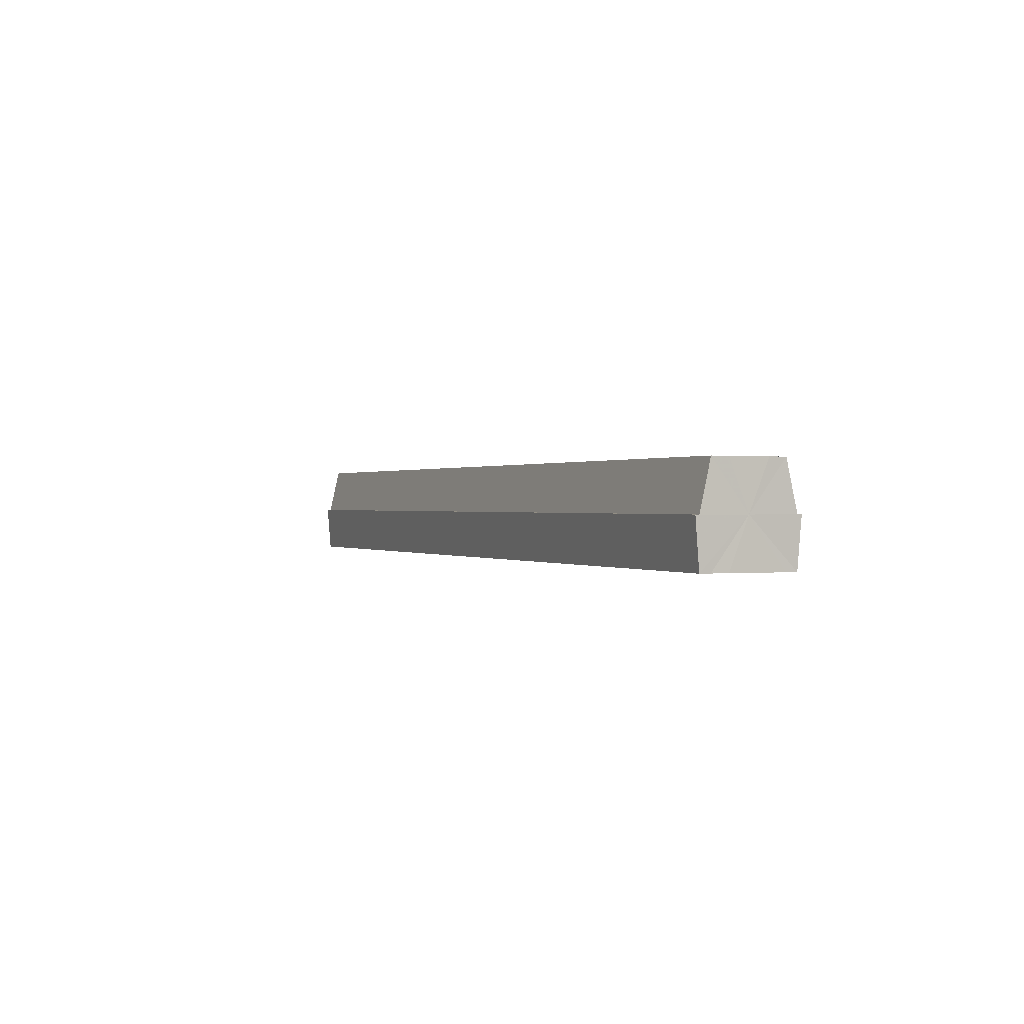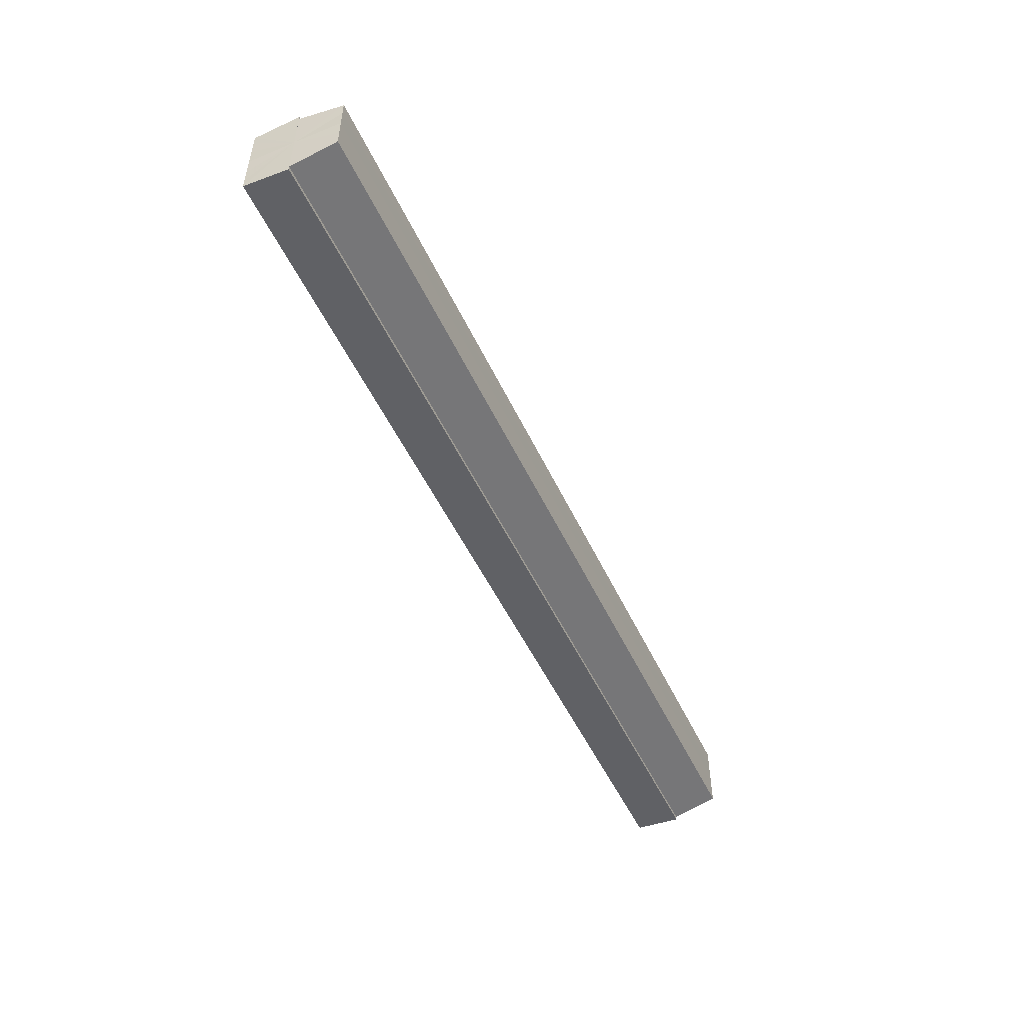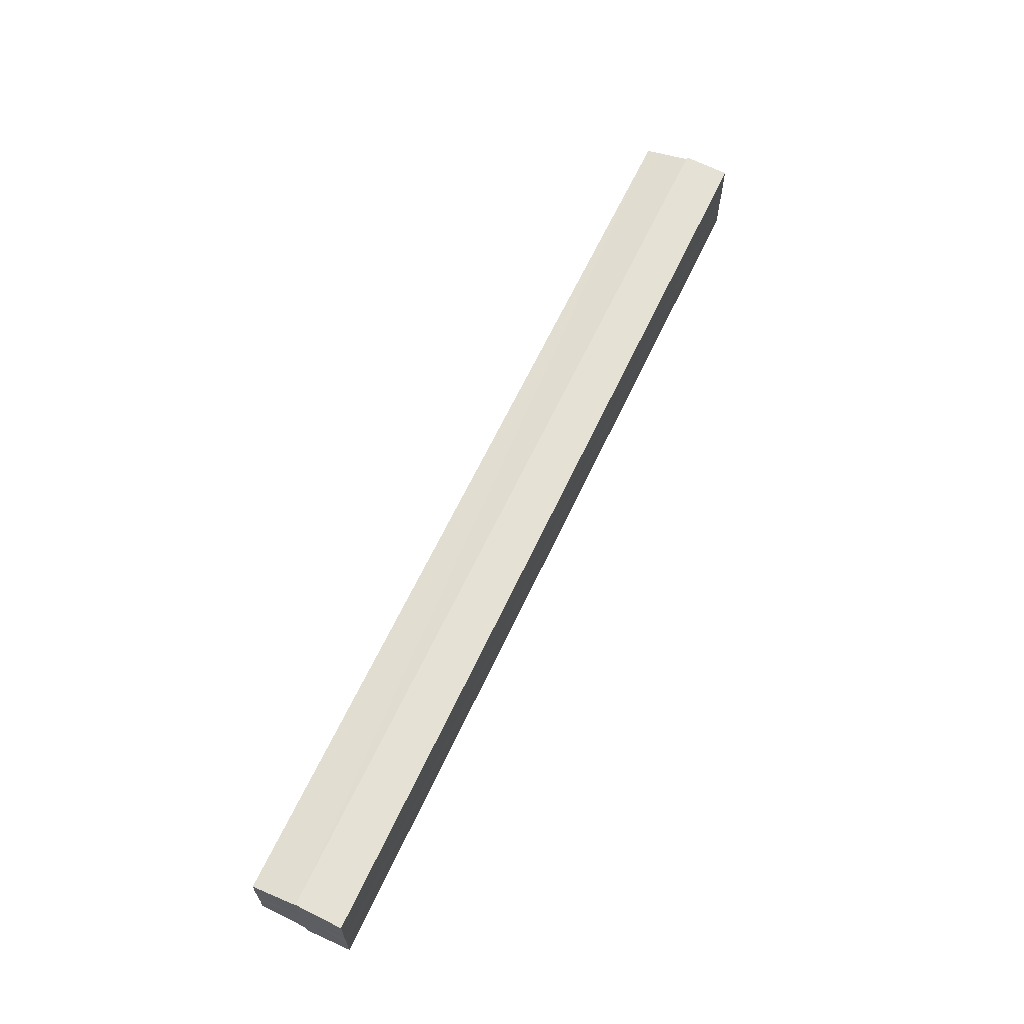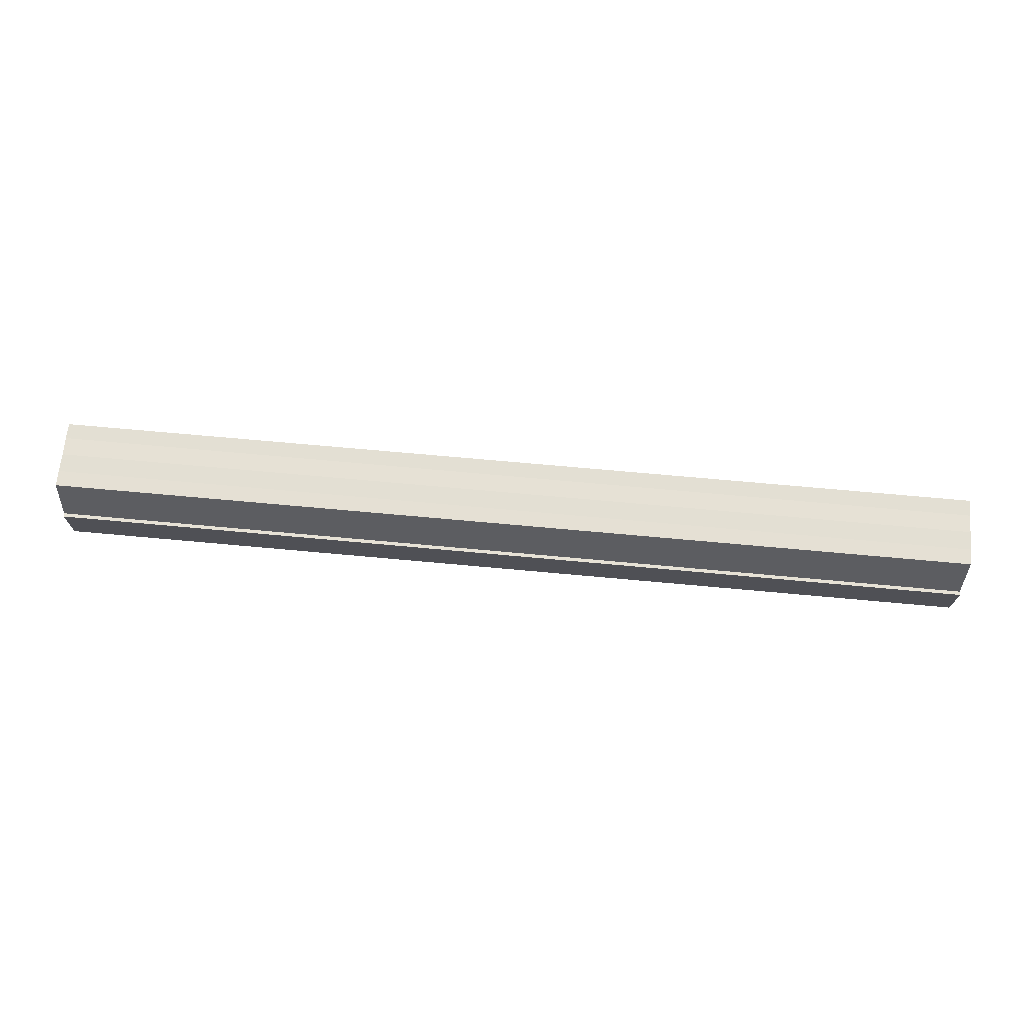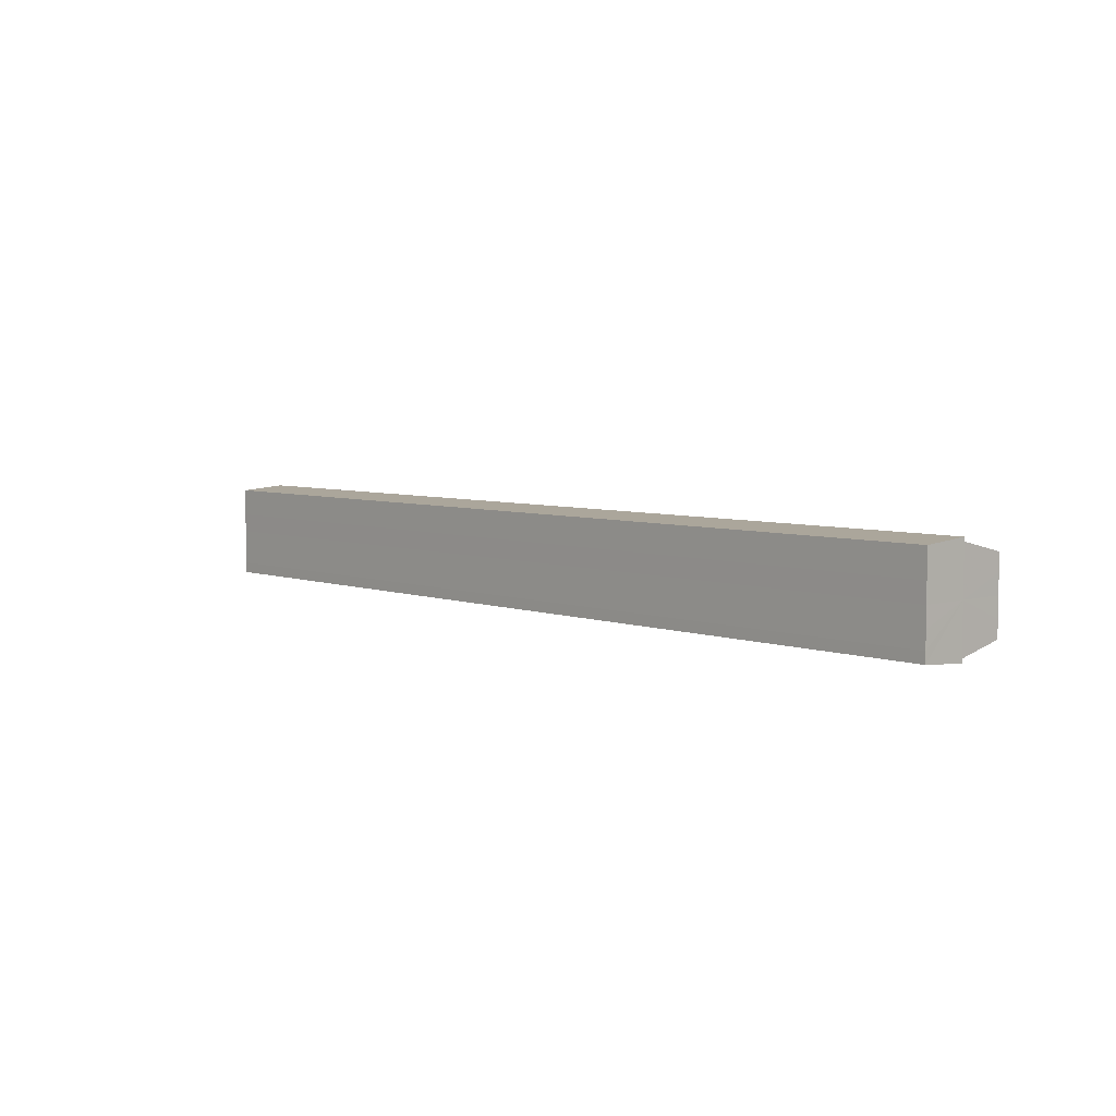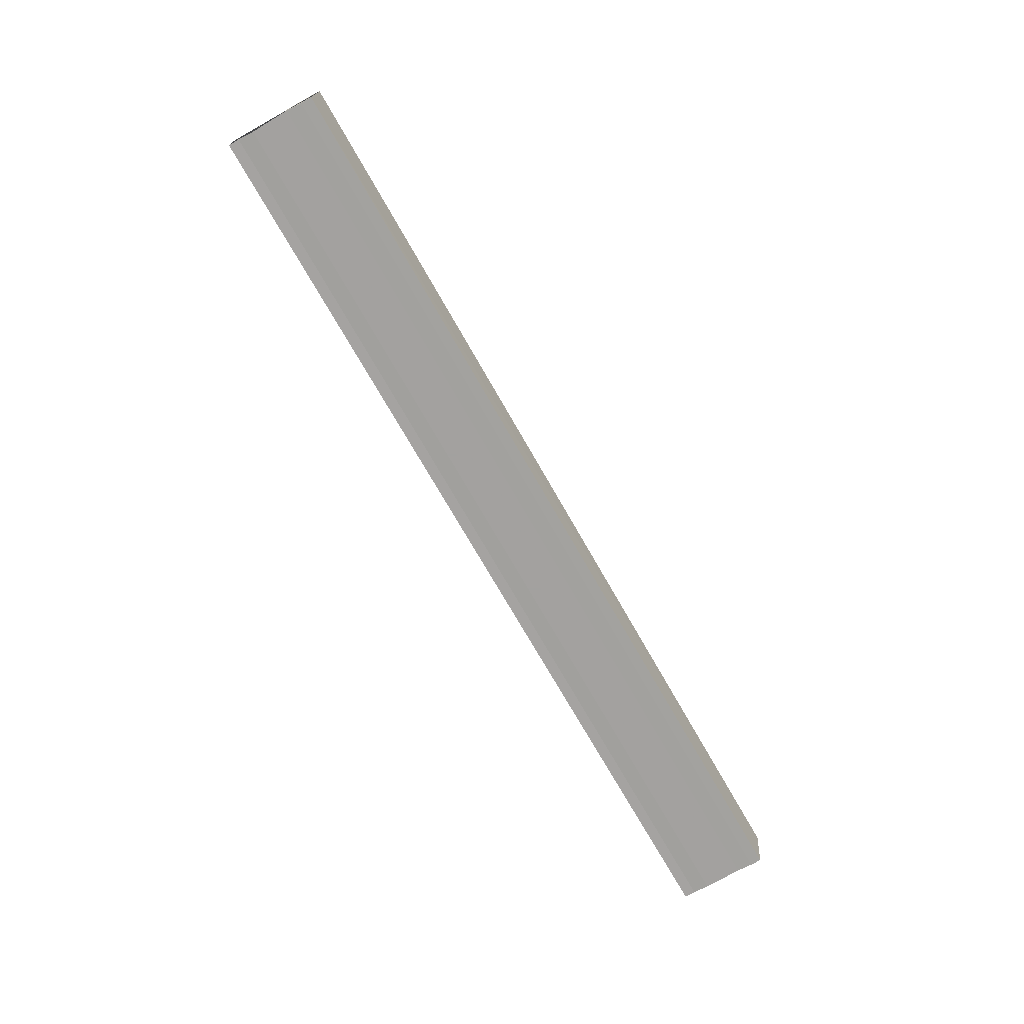
<metadata>
{"format":"obj","ext":"obj","renderer":"f3d","projection":"perspective","resolution":1024,"background":"white","views":[{"elev":0.3,"azim":65.9,"up":"+Y"},{"elev":-50.9,"azim":114.5,"up":"+Z"},{"elev":63.6,"azim":-65.0,"up":"+Z"},{"elev":65.9,"azim":-174.6,"up":"+Y"},{"elev":5.5,"azim":47.5,"up":"+Z"},{"elev":-72.1,"azim":119.6,"up":"+Y"}]}
</metadata>
<code>
o 8691
v 2229 1866 10.15
v 2229 1866 10.15
v 2229 1866 10.15
v 2229 1866 10.15
v 2229 1866 10.15
v 2229 1866 10.16
v 2229 1866 10.15
v 2229 1866 10.15
v 2229 1866 10.15
v 2229 1866 10.15
v 2229 1866 10.15
v 2229 1866 10.15
v 2229 1866 10.15
v 2229 1866 10.16
v 2229 1866 10.15
v 2229 1866 10.15
v 2229 1866 10.16
v 2229 1866 10.15
v 2229 1866 10.15
v 2229 1866 10.16
v 2229 1866 10.16
v 2229 1866 10.15
v 2229 1866 10.16
v 2229 1866 10.16
v 2229 1866 10.16
v 2229 1866 10.16
v 2229 1866 10.17
v 2229 1866 10.16
v 2229 1866 10.17
v 2229 1866 10.16
v 2229 1866 10.17
v 2229 1866 10.17
v 2229 1866 10.16
v 2229 1866 10.16
v 2229 1866 10.17
v 2229 1866 10.17
v 2229 1866 10.17
v 2229 1866 10.17
v 2229 1866 10.16
v 2229 1866 10.16
v 2229 1866 10.15
v 2229 1866 10.16
v 2229 1866 10.15
v 2229 1866 10.15
v 2229 1866 10.15
v 2229 1866 10.15
v 2229 1866 10.15
v 2229 1866 10.15
v 2229 1866 10.15
v 2229 1866 10.15
v 2229 1866 10.16
v 2229 1866 10.15
v 2229 1866 10.16
v 2229 1866 10.16
v 2229 1866 10.16
v 2229 1866 10.16
v 2229 1866 10.17
v 2229 1866 10.16
v 2229 1866 10.17
v 2229 1866 10.17
v 2229 1866 10.17
v 2229 1866 10.17
v 2229 1866 10.17
v 2229 1866 10.17
v 2229 1866 10.16
v 2229 1866 10.16
v 2229 1866 10.16
v 2229 1866 10.16
v 2229 1866 10.16
v 2229 1866 10.15
v 2229 1866 10.16
v 2229 1866 10.15
v 2229 1866 10.15
v 2229 1866 10.15
v 2229 1866 10.15
v 2229 1866 10.16
v 2229 1866 10.17
v 2229 1866 10.16
v 2229 1866 10.16
v 2229 1866 10.15
v 2229 1866 10.15
v 2229 1866 10.15
v 2229 1866 10.16
v 2229 1866 10.15
v 2229 1866 10.15
v 2229 1866 10.15
v 2229 1866 10.16
v 2229 1866 10.16
v 2229 1866 10.16
v 2229 1866 10.17
v 2229 1866 10.17
v 2229 1866 10.15
v 2229 1866 10.15
v 2229 1866 10.15
v 2229 1866 10.16
v 2229 1866 10.16
v 2229 1866 10.16
v 2229 1866 10.17
f 1 2 3
f 3 4 5
f 6 4 7
f 6 8 4
f 9 7 10
f 6 11 8
f 12 13 9
f 6 14 11
f 15 12 16
f 6 17 14
f 18 19 15
f 6 20 17
f 21 22 18
f 23 24 21
f 25 26 23
f 27 28 25
f 6 29 20
f 30 29 31
f 6 32 29
f 33 34 30
f 35 32 36
f 37 38 35
f 39 40 33
f 41 42 39
f 43 44 41
f 45 46 43
f 47 48 45
f 48 49 50
f 49 51 52
f 51 53 54
f 53 55 56
f 55 57 58
f 59 60 61
f 62 60 63
f 64 65 63
f 65 66 67
f 66 68 69
f 68 70 71
f 70 72 73
f 72 74 75
f 6 76 77
f 6 78 76
f 6 79 78
f 6 80 79
f 6 81 80
f 6 82 81
f 83 10 84
f 83 84 85
f 83 85 86
f 83 86 87
f 83 87 88
f 83 88 89
f 83 89 90
f 83 90 91
f 83 92 93
f 83 94 92
f 83 95 94
f 83 96 95
f 83 97 96
f 83 98 97

</code>
